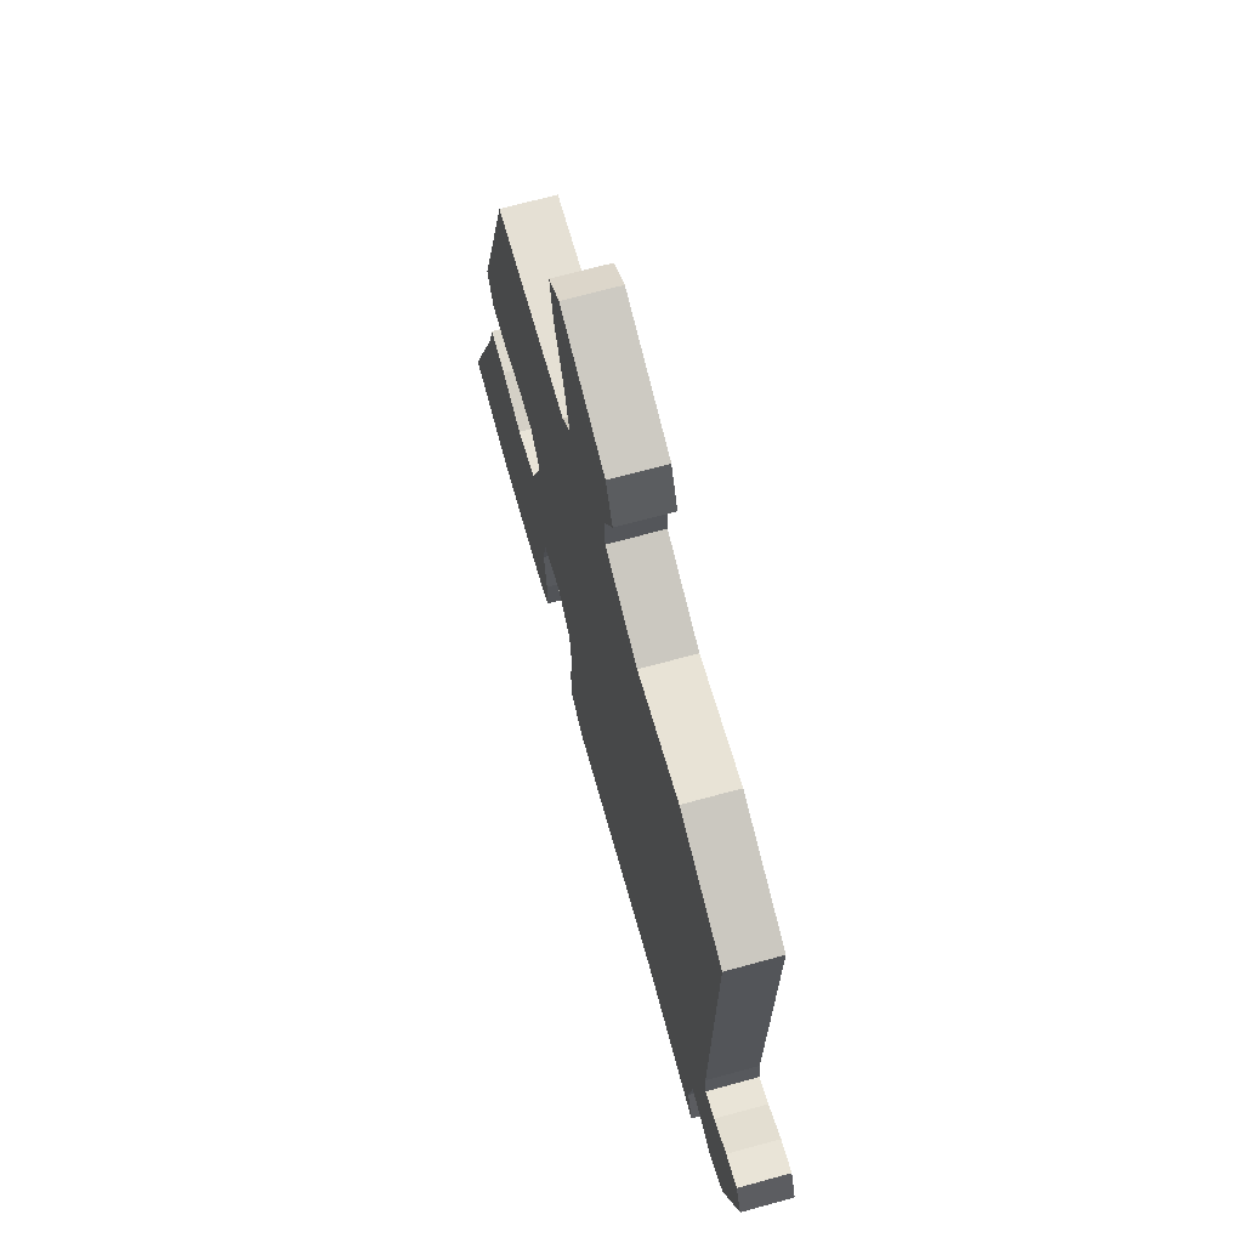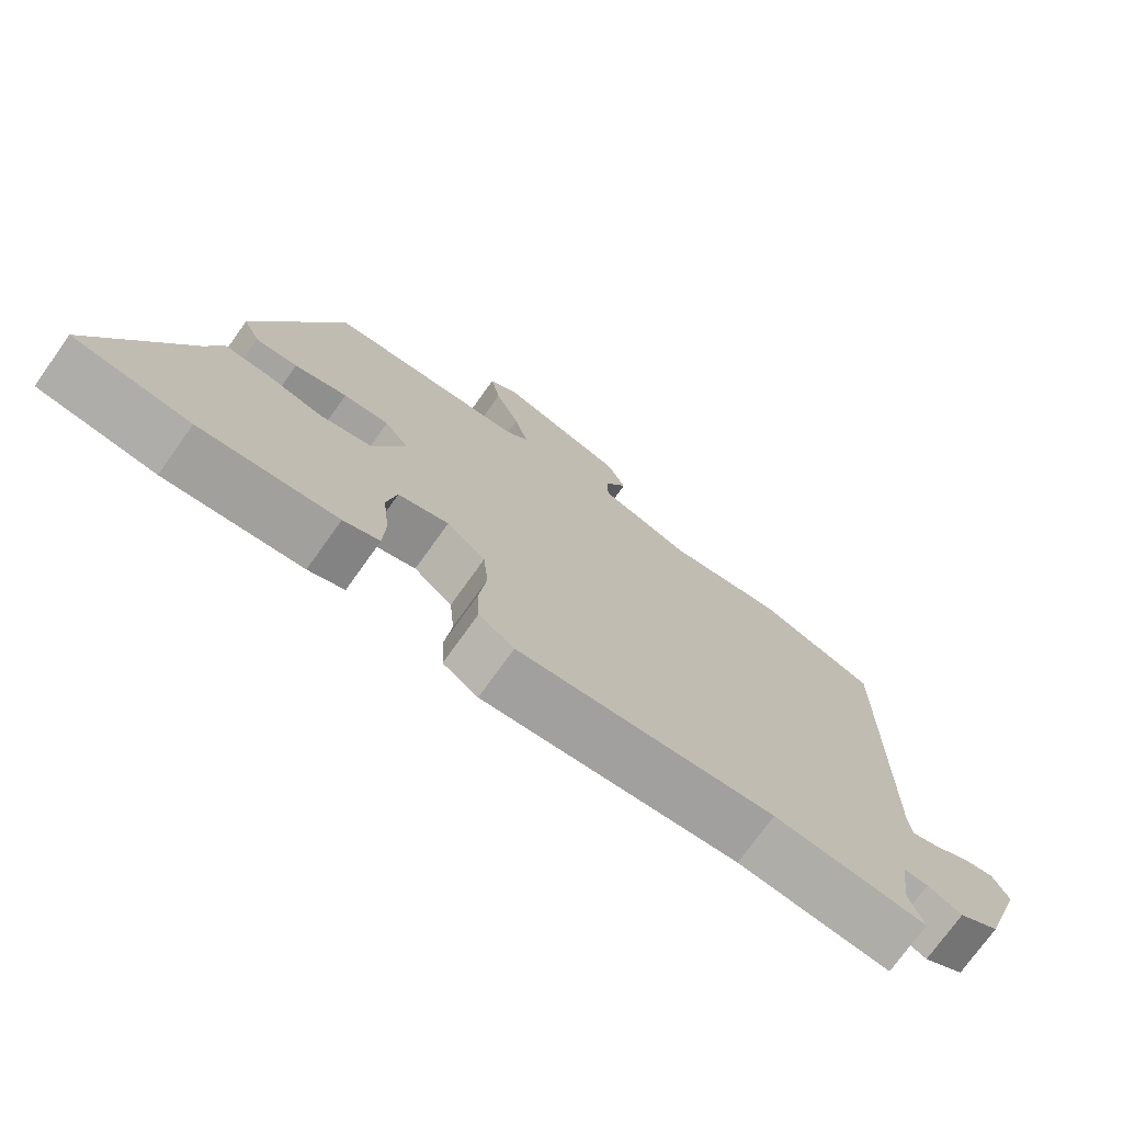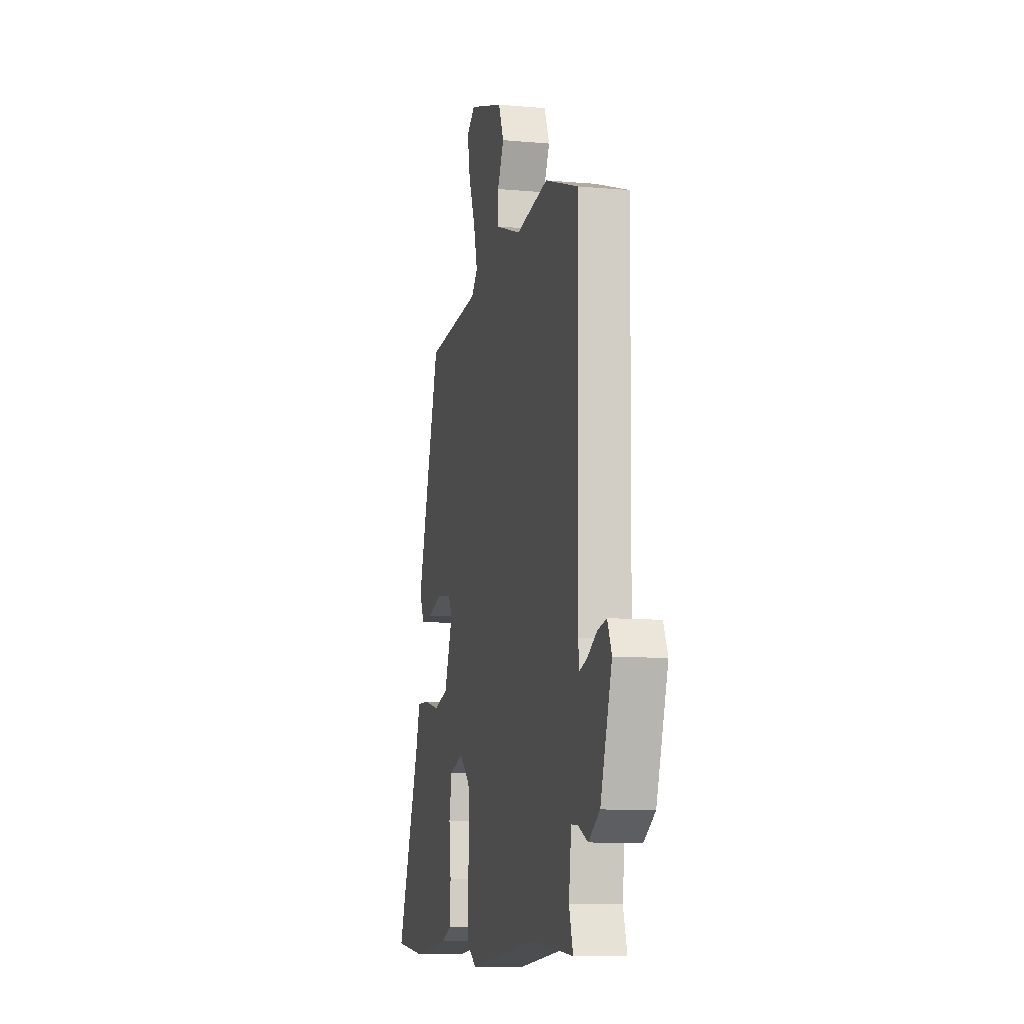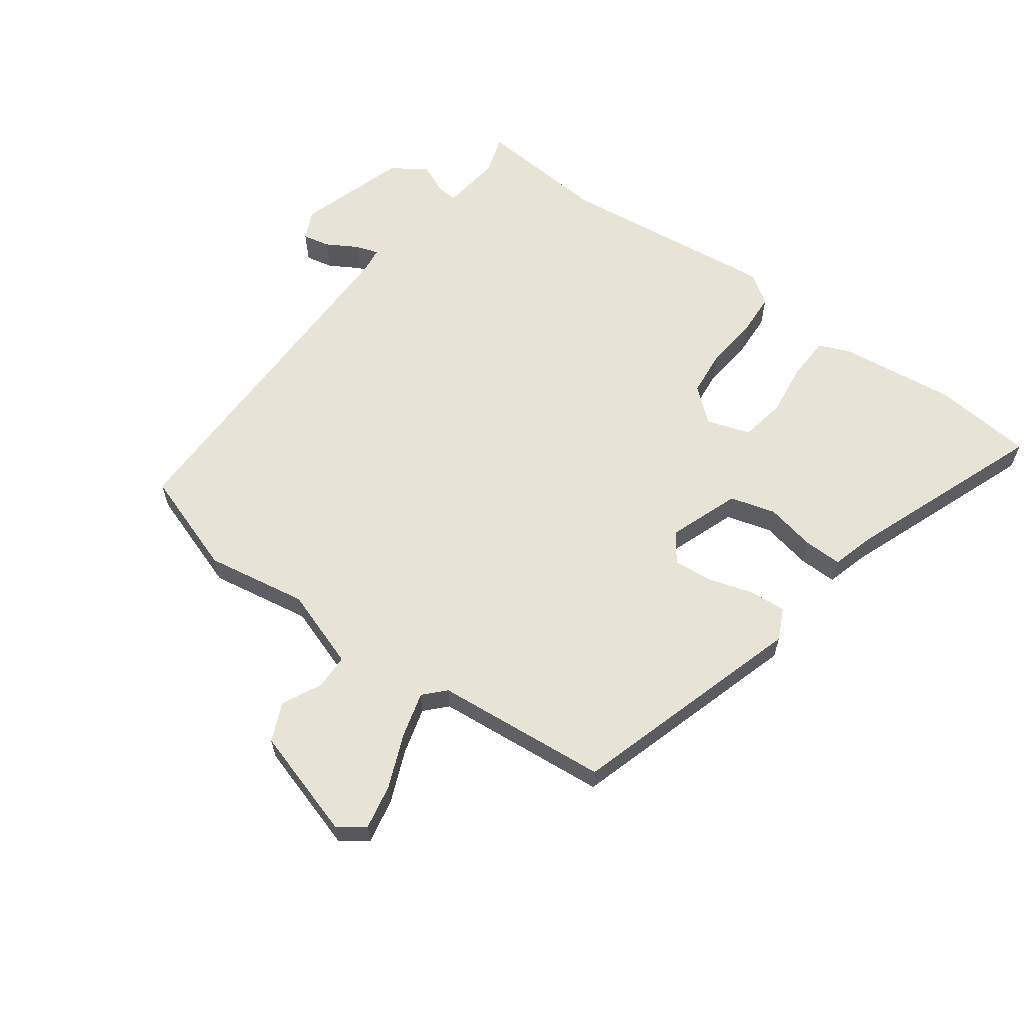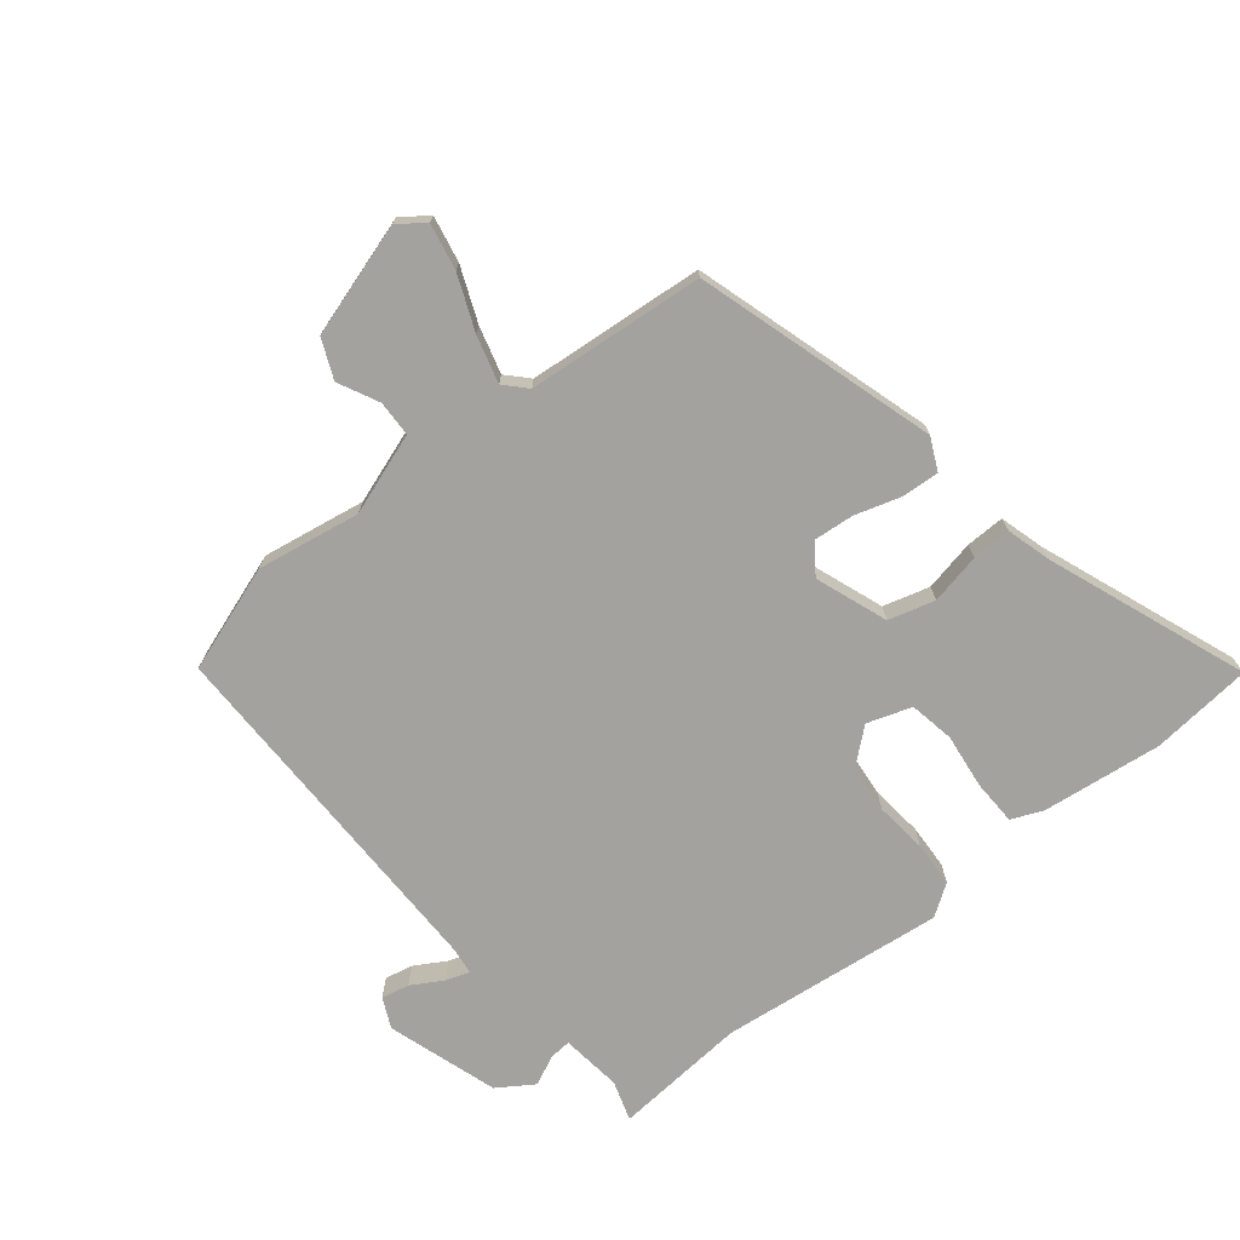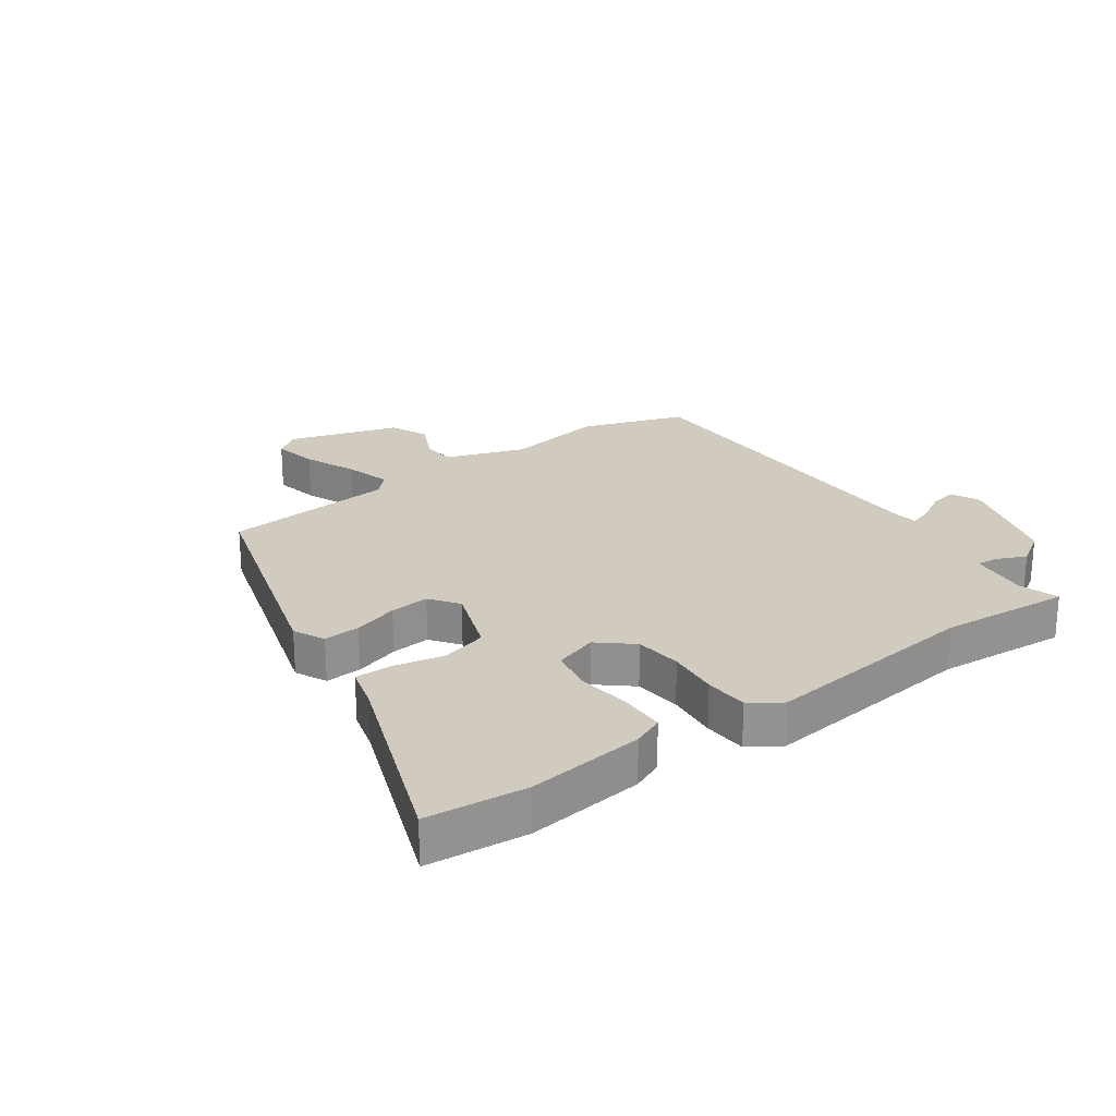
<metadata>
{"format":"obj","ext":"obj","renderer":"f3d","projection":"perspective","resolution":1024,"background":"white","views":[{"elev":69.4,"azim":-105.3,"up":"+Z"},{"elev":-74.8,"azim":144.4,"up":"+Z"},{"elev":-10.0,"azim":-103.0,"up":"+Z"},{"elev":61.7,"azim":35.4,"up":"+Y"},{"elev":-72.6,"azim":38.2,"up":"+Y"},{"elev":23.6,"azim":143.6,"up":"+Y"}]}
</metadata>
<code>
v -0.559 0.07 0.479
v -0.388 0.07 0.54
v -0.221 0.07 0.514
v -0.09 0.07 0.561
v -0.089 0.07 0.619
v -0.122 0.07 0.684
v -0.095 0.07 0.748
v 0.086 0.07 0.806
v 0.129 0.07 0.775
v 0.115 0.07 0.7
v 0.08 0.07 0.612
v 0.06 0.07 0.536
v 0.093 0.07 0.502
v 0.379 0.07 0.48
v 0.5 0.07 0.095
v 0.476 0.07 0.043
v 0.416 0.07 0.046
v 0.341 0.07 0.068
v 0.276 0.07 0.073
v 0.242 0.07 0.025
v 0.286 0.07 -0.091
v 0.361 0.07 -0.111
v 0.443 0.07 -0.093
v 0.506 0.07 -0.091
v 0.527 0.07 -0.162
v 0.653 0.07 -0.483
v 0.489 0.07 -0.501
v 0.295 0.07 -0.48
v 0.244 0.07 -0.459
v 0.241 0.07 -0.386
v 0.251 0.07 -0.297
v 0.237 0.07 -0.224
v 0.165 0.07 -0.201
v 0.11 0.07 -0.249
v 0.103 0.07 -0.327
v 0.113 0.07 -0.412
v 0.11 0.07 -0.484
v 0.06 0.07 -0.519
v -0.302 0.07 -0.482
v -0.518 0.07 -0.502
v -0.498 0.07 -0.437
v -0.511 0.07 -0.339
v -0.545 0.07 -0.342
v -0.594 0.07 -0.365
v -0.652 0.07 -0.328
v -0.711 0.07 -0.15
v -0.689 0.07 -0.101
v -0.644 0.07 -0.11
v -0.593 0.07 -0.139
v -0.555 0.07 -0.151
v -0.55 0.07 -0.108
v -0.559 0 0.479
v -0.388 0 0.54
v -0.221 0 0.514
v -0.09 0 0.561
v -0.089 0 0.619
v -0.122 0 0.684
v -0.095 0 0.748
v 0.086 0 0.806
v 0.129 0 0.775
v 0.115 0 0.7
v 0.08 0 0.612
v 0.06 0 0.536
v 0.093 0 0.502
v 0.379 0 0.48
v 0.5 0 0.095
v 0.476 0 0.043
v 0.416 0 0.046
v 0.341 0 0.068
v 0.276 0 0.073
v 0.242 0 0.025
v 0.286 0 -0.091
v 0.361 0 -0.111
v 0.443 0 -0.093
v 0.506 0 -0.091
v 0.527 0 -0.162
v 0.653 0 -0.483
v 0.489 0 -0.501
v 0.295 0 -0.48
v 0.244 0 -0.459
v 0.241 0 -0.386
v 0.251 0 -0.297
v 0.237 0 -0.224
v 0.165 0 -0.201
v 0.11 0 -0.249
v 0.103 0 -0.327
v 0.113 0 -0.412
v 0.11 0 -0.484
v 0.06 0 -0.519
v -0.302 0 -0.482
v -0.518 0 -0.502
v -0.498 0 -0.437
v -0.511 0 -0.339
v -0.545 0 -0.342
v -0.594 0 -0.365
v -0.652 0 -0.328
v -0.711 0 -0.15
v -0.689 0 -0.101
v -0.644 0 -0.11
v -0.593 0 -0.139
v -0.555 0 -0.151
v -0.55 0 -0.108
f 47 48 49
f 46 47 49
f 45 46 49
f 44 45 49
f 43 44 49
f 42 43 49 50
f 39 40 41
f 39 41 42
f 38 39 42
f 37 38 42
f 36 37 42
f 35 36 42
f 42 50 51
f 35 42 51
f 34 35 51
f 29 30 31
f 28 29 31
f 27 28 31
f 26 27 31
f 25 26 31
f 25 31 32
f 24 25 32
f 23 24 32
f 22 23 32
f 21 22 32 33
f 16 17 18
f 15 16 18
f 14 15 18
f 13 14 18
f 12 13 18 19
f 9 10 11
f 8 9 11
f 7 8 11
f 6 7 11
f 5 6 11
f 4 5 11 12
f 12 19 20
f 4 12 20
f 3 4 20
f 33 34 51
f 21 33 51
f 20 21 51
f 3 20 51
f 2 3 51
f 1 2 51
f 100 99 98
f 100 98 97
f 100 97 96
f 100 96 95
f 100 95 94
f 101 100 94 93
f 92 91 90
f 93 92 90
f 93 90 89
f 93 89 88
f 93 88 87
f 93 87 86
f 102 101 93
f 102 93 86
f 102 86 85
f 82 81 80
f 82 80 79
f 82 79 78
f 82 78 77
f 82 77 76
f 83 82 76
f 83 76 75
f 83 75 74
f 83 74 73
f 84 83 73 72
f 69 68 67
f 69 67 66
f 69 66 65
f 69 65 64
f 70 69 64 63
f 62 61 60
f 62 60 59
f 62 59 58
f 62 58 57
f 62 57 56
f 63 62 56 55
f 71 70 63
f 71 63 55
f 71 55 54
f 102 85 84
f 102 84 72
f 102 72 71
f 102 71 54
f 102 54 53
f 102 53 52
f 1 52 53 2
f 2 53 54 3
f 3 54 55 4
f 4 55 56 5
f 5 56 57 6
f 6 57 58 7
f 7 58 59 8
f 8 59 60 9
f 9 60 61 10
f 10 61 62 11
f 11 62 63 12
f 12 63 64 13
f 13 64 65 14
f 14 65 66 15
f 15 66 67 16
f 16 67 68 17
f 17 68 69 18
f 18 69 70 19
f 19 70 71 20
f 20 71 72 21
f 21 72 73 22
f 22 73 74 23
f 23 74 75 24
f 24 75 76 25
f 25 76 77 26
f 26 77 78 27
f 27 78 79 28
f 28 79 80 29
f 29 80 81 30
f 30 81 82 31
f 31 82 83 32
f 32 83 84 33
f 33 84 85 34
f 34 85 86 35
f 35 86 87 36
f 36 87 88 37
f 37 88 89 38
f 38 89 90 39
f 39 90 91 40
f 40 91 92 41
f 41 92 93 42
f 42 93 94 43
f 43 94 95 44
f 44 95 96 45
f 45 96 97 46
f 46 97 98 47
f 47 98 99 48
f 48 99 100 49
f 49 100 101 50
f 50 101 102 51
f 51 102 52 1

</code>
